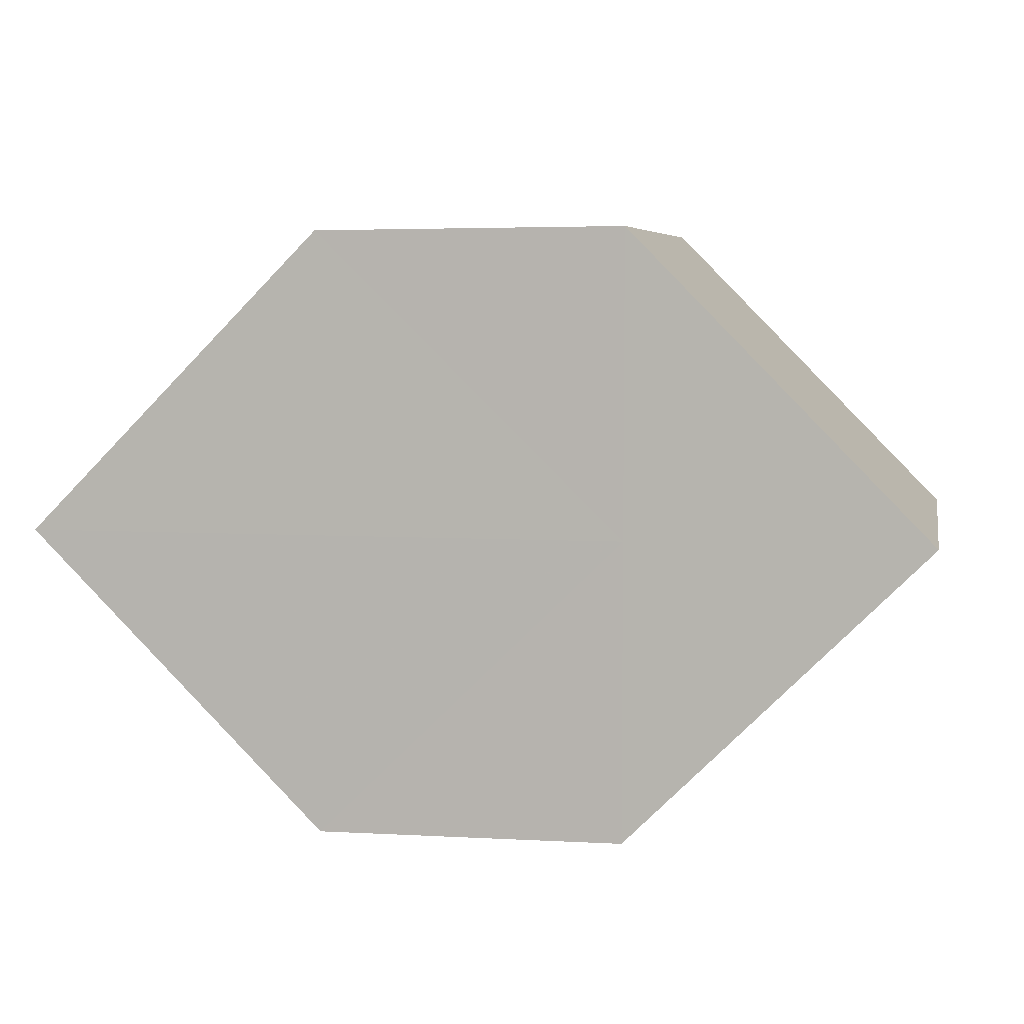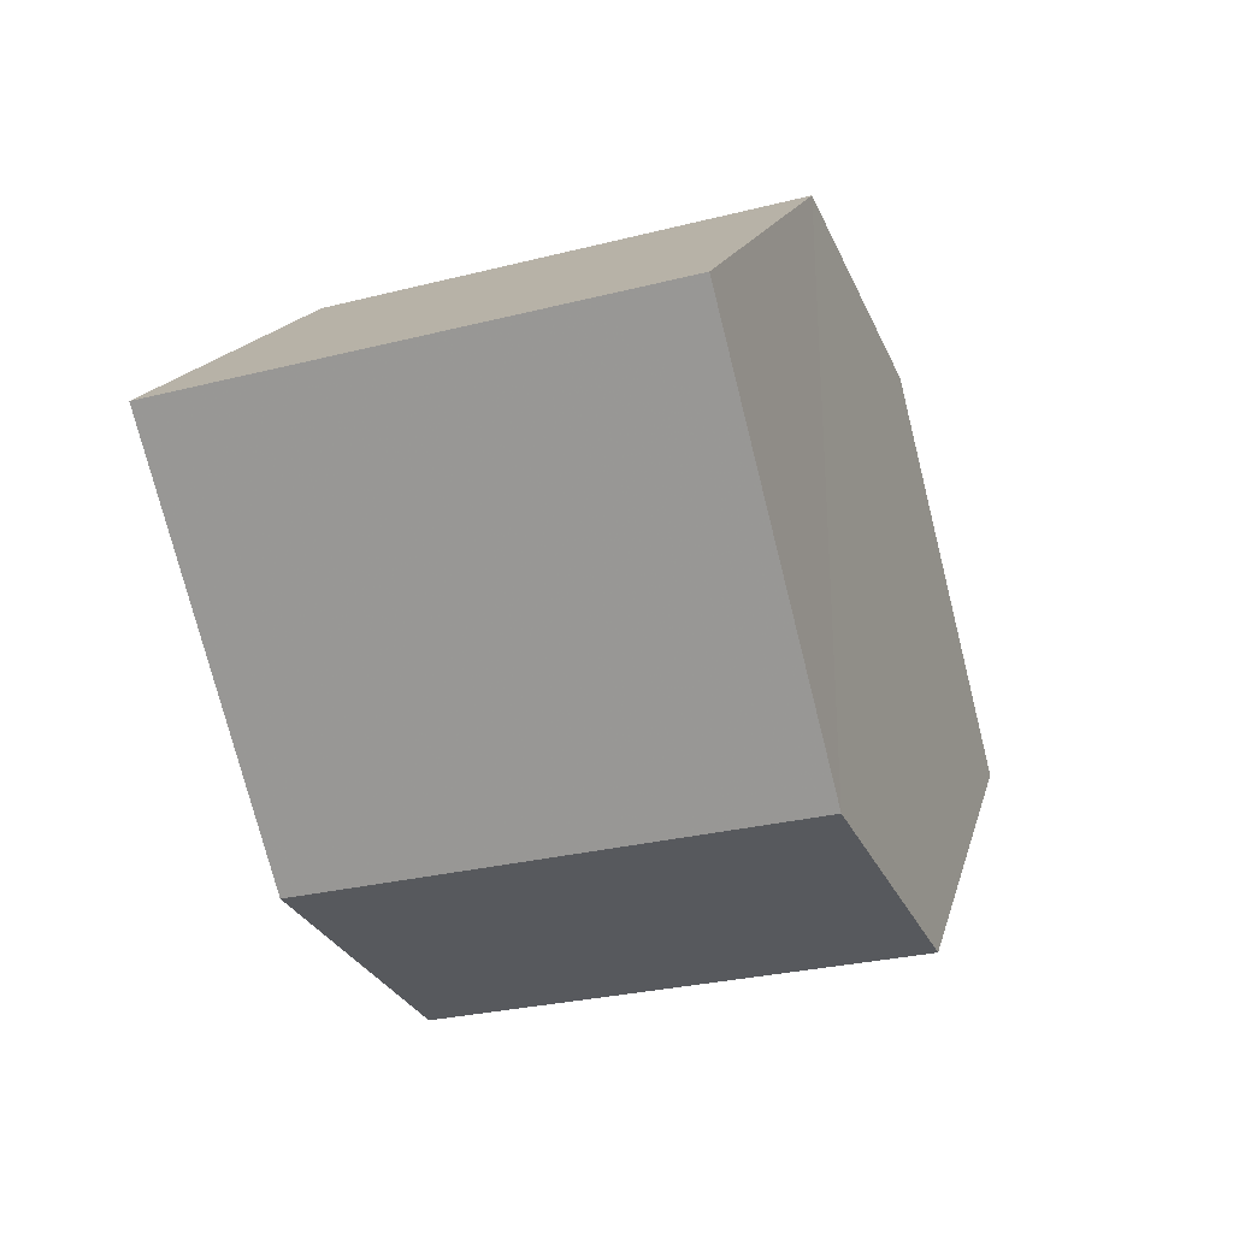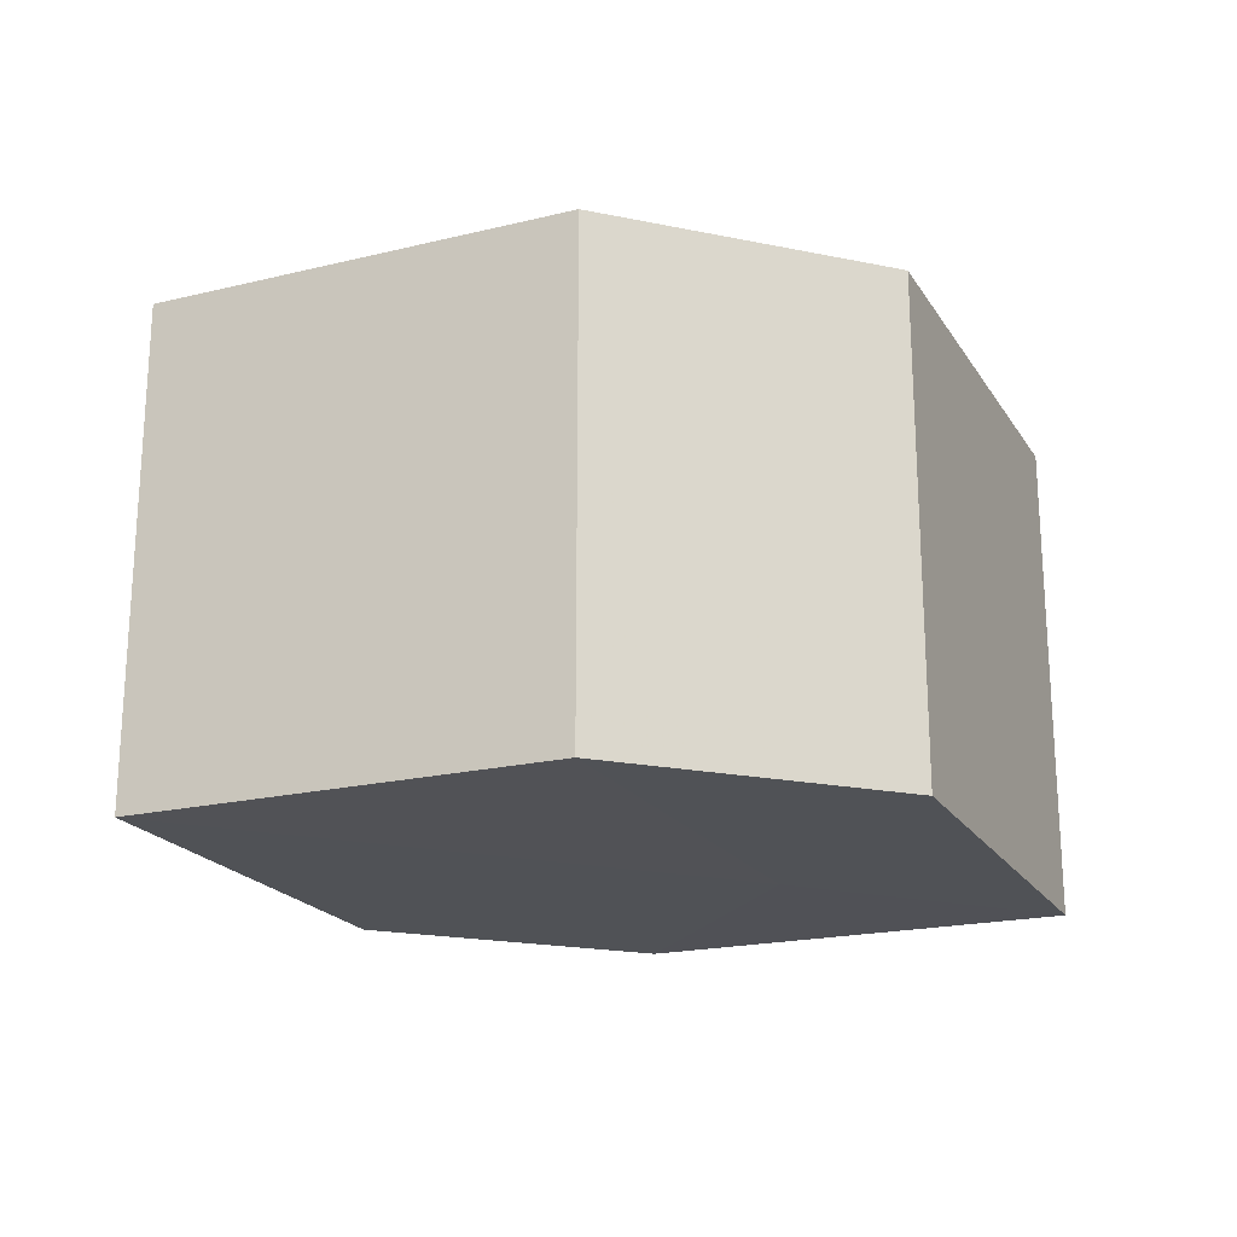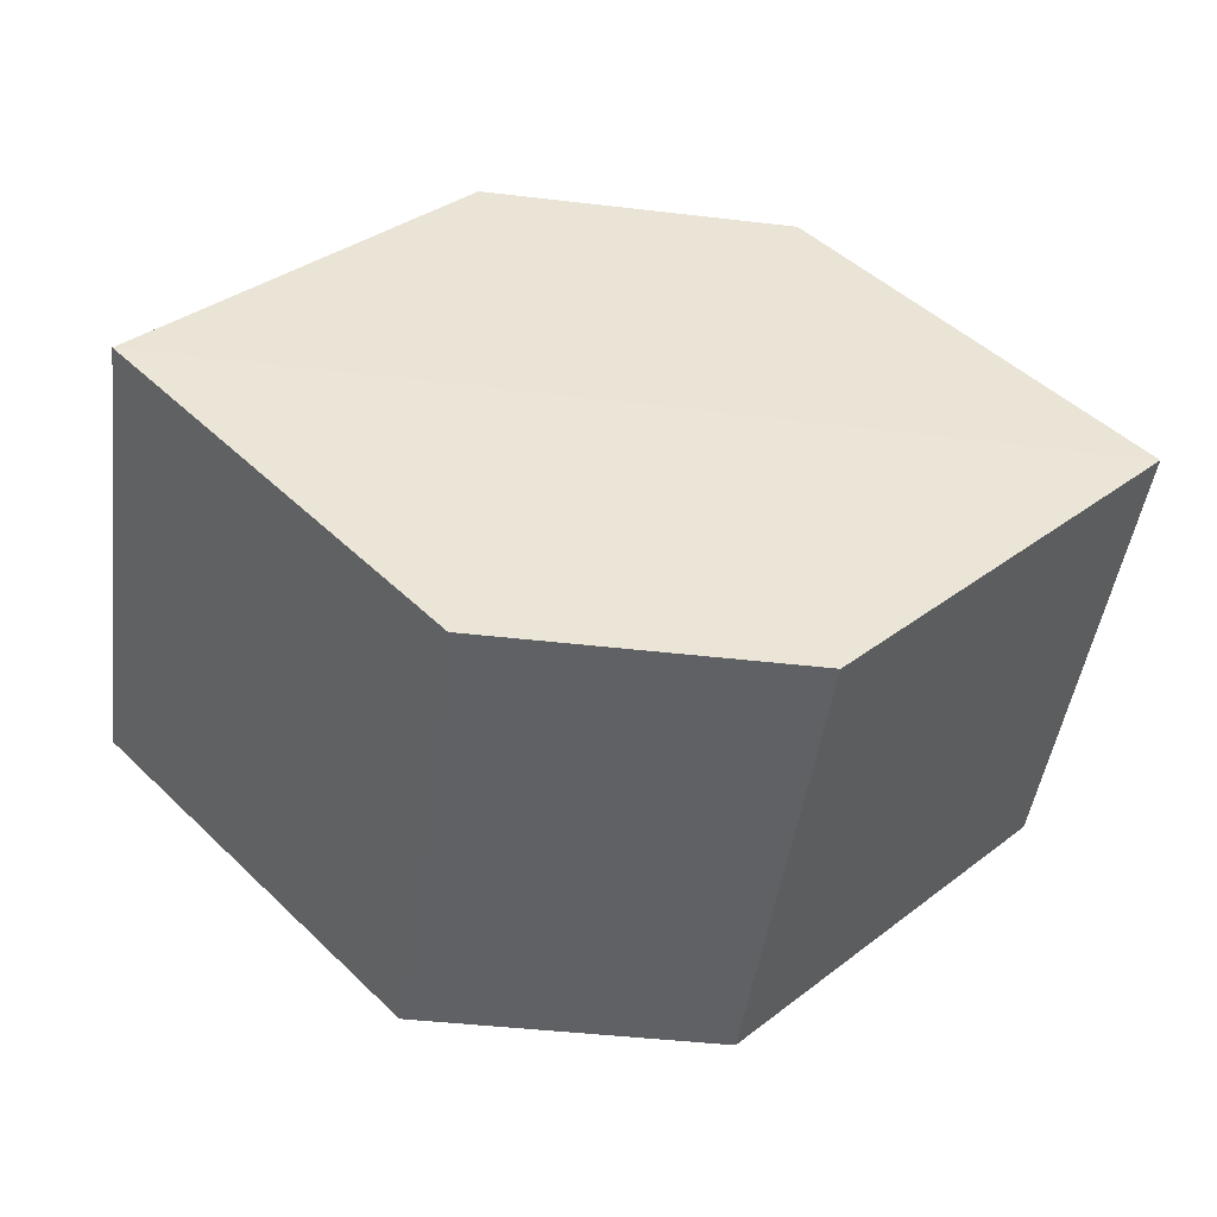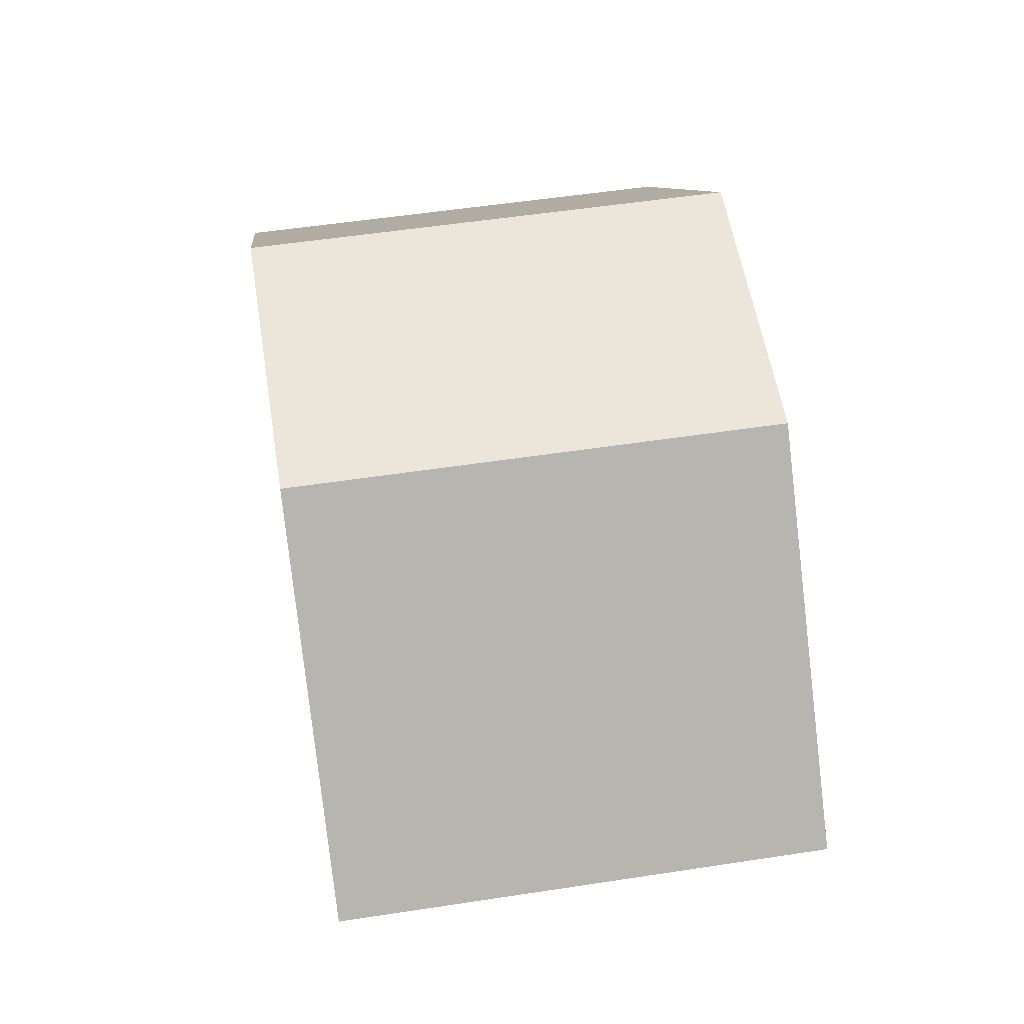
<metadata>
{"format":"obj","ext":"obj","renderer":"f3d","projection":"perspective","resolution":1024,"background":"white","views":[{"elev":6.1,"azim":-169.0,"up":"+Y"},{"elev":-29.3,"azim":-69.6,"up":"+Y"},{"elev":-20.8,"azim":158.8,"up":"+Z"},{"elev":-47.1,"azim":-7.7,"up":"+Y"},{"elev":55.0,"azim":80.9,"up":"+Y"}]}
</metadata>
<code>
o 5158
v 2215 1890 8.995
v 2215 1890 8.995
v 2215 1890 9.011
v 2215 1890 8.995
v 2215 1890 9.011
v 2215 1890 8.995
v 2215 1890 9.011
v 2215 1890 8.995
v 2215 1890 9.011
v 2215 1890 8.995
v 2215 1890 9.011
v 2215 1890 8.995
v 2215 1890 9.011
v 2215 1890 8.995
v 2215 1890 8.995
v 2215 1890 8.995
v 2215 1890 8.995
v 2215 1890 8.995
v 2215 1890 8.995
v 2215 1890 9.011
v 2215 1890 9.011
v 2215 1890 9.011
v 2215 1890 8.995
v 2215 1890 9.011
v 2215 1890 8.995
v 2215 1890 8.995
v 2215 1890 8.995
v 2215 1890 8.995
v 2215 1890 9.011
v 2215 1890 8.995
v 2215 1890 9.011
v 2215 1890 9.011
v 2215 1890 9.011
v 2215 1890 9.011
v 2215 1890 9.011
v 2215 1890 9.011
v 2215 1890 9.011
v 2215 1890 9.011
f 1 2 3
f 4 1 5
f 6 4 7
f 7 8 9
f 9 10 11
f 11 12 13
f 14 15 12
f 14 16 15
f 14 12 17
f 14 17 18
f 14 19 16
f 14 18 19
f 20 19 21
f 22 23 20
f 24 25 22
f 26 27 24
f 27 28 29
f 28 30 31
f 32 33 34
f 32 35 33
f 32 34 36
f 32 37 35
f 32 36 38
f 32 38 37

</code>
